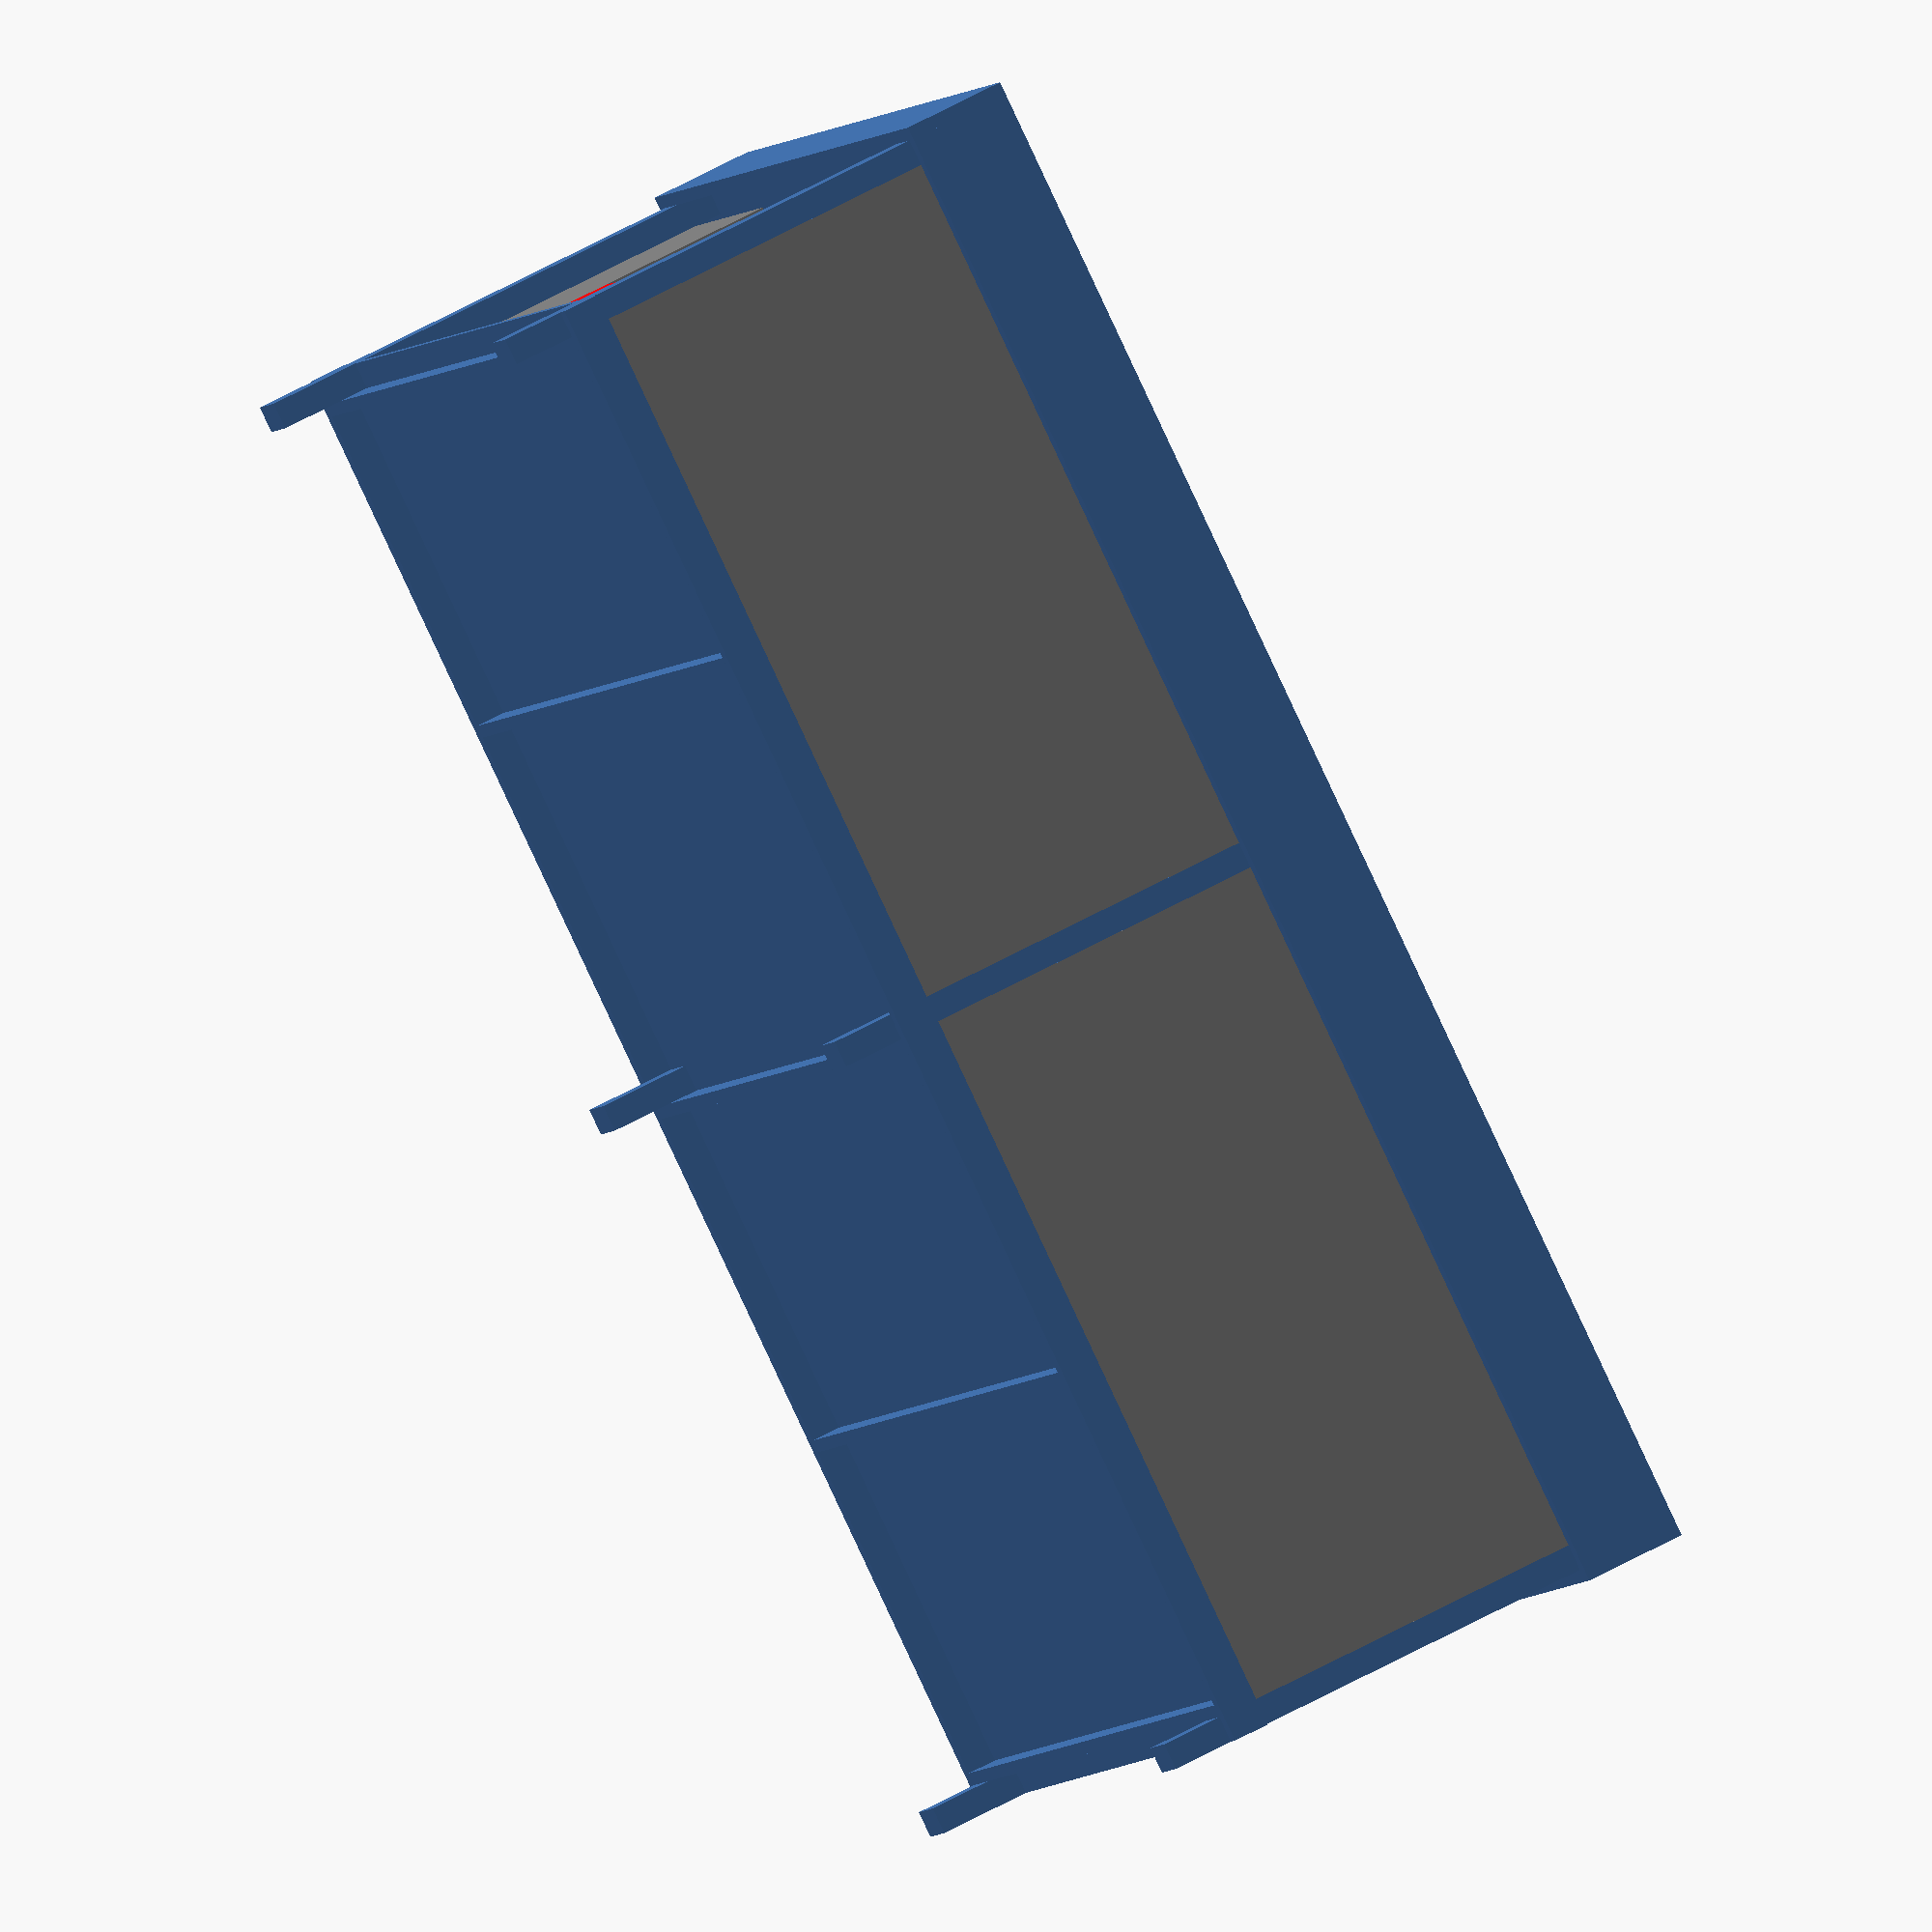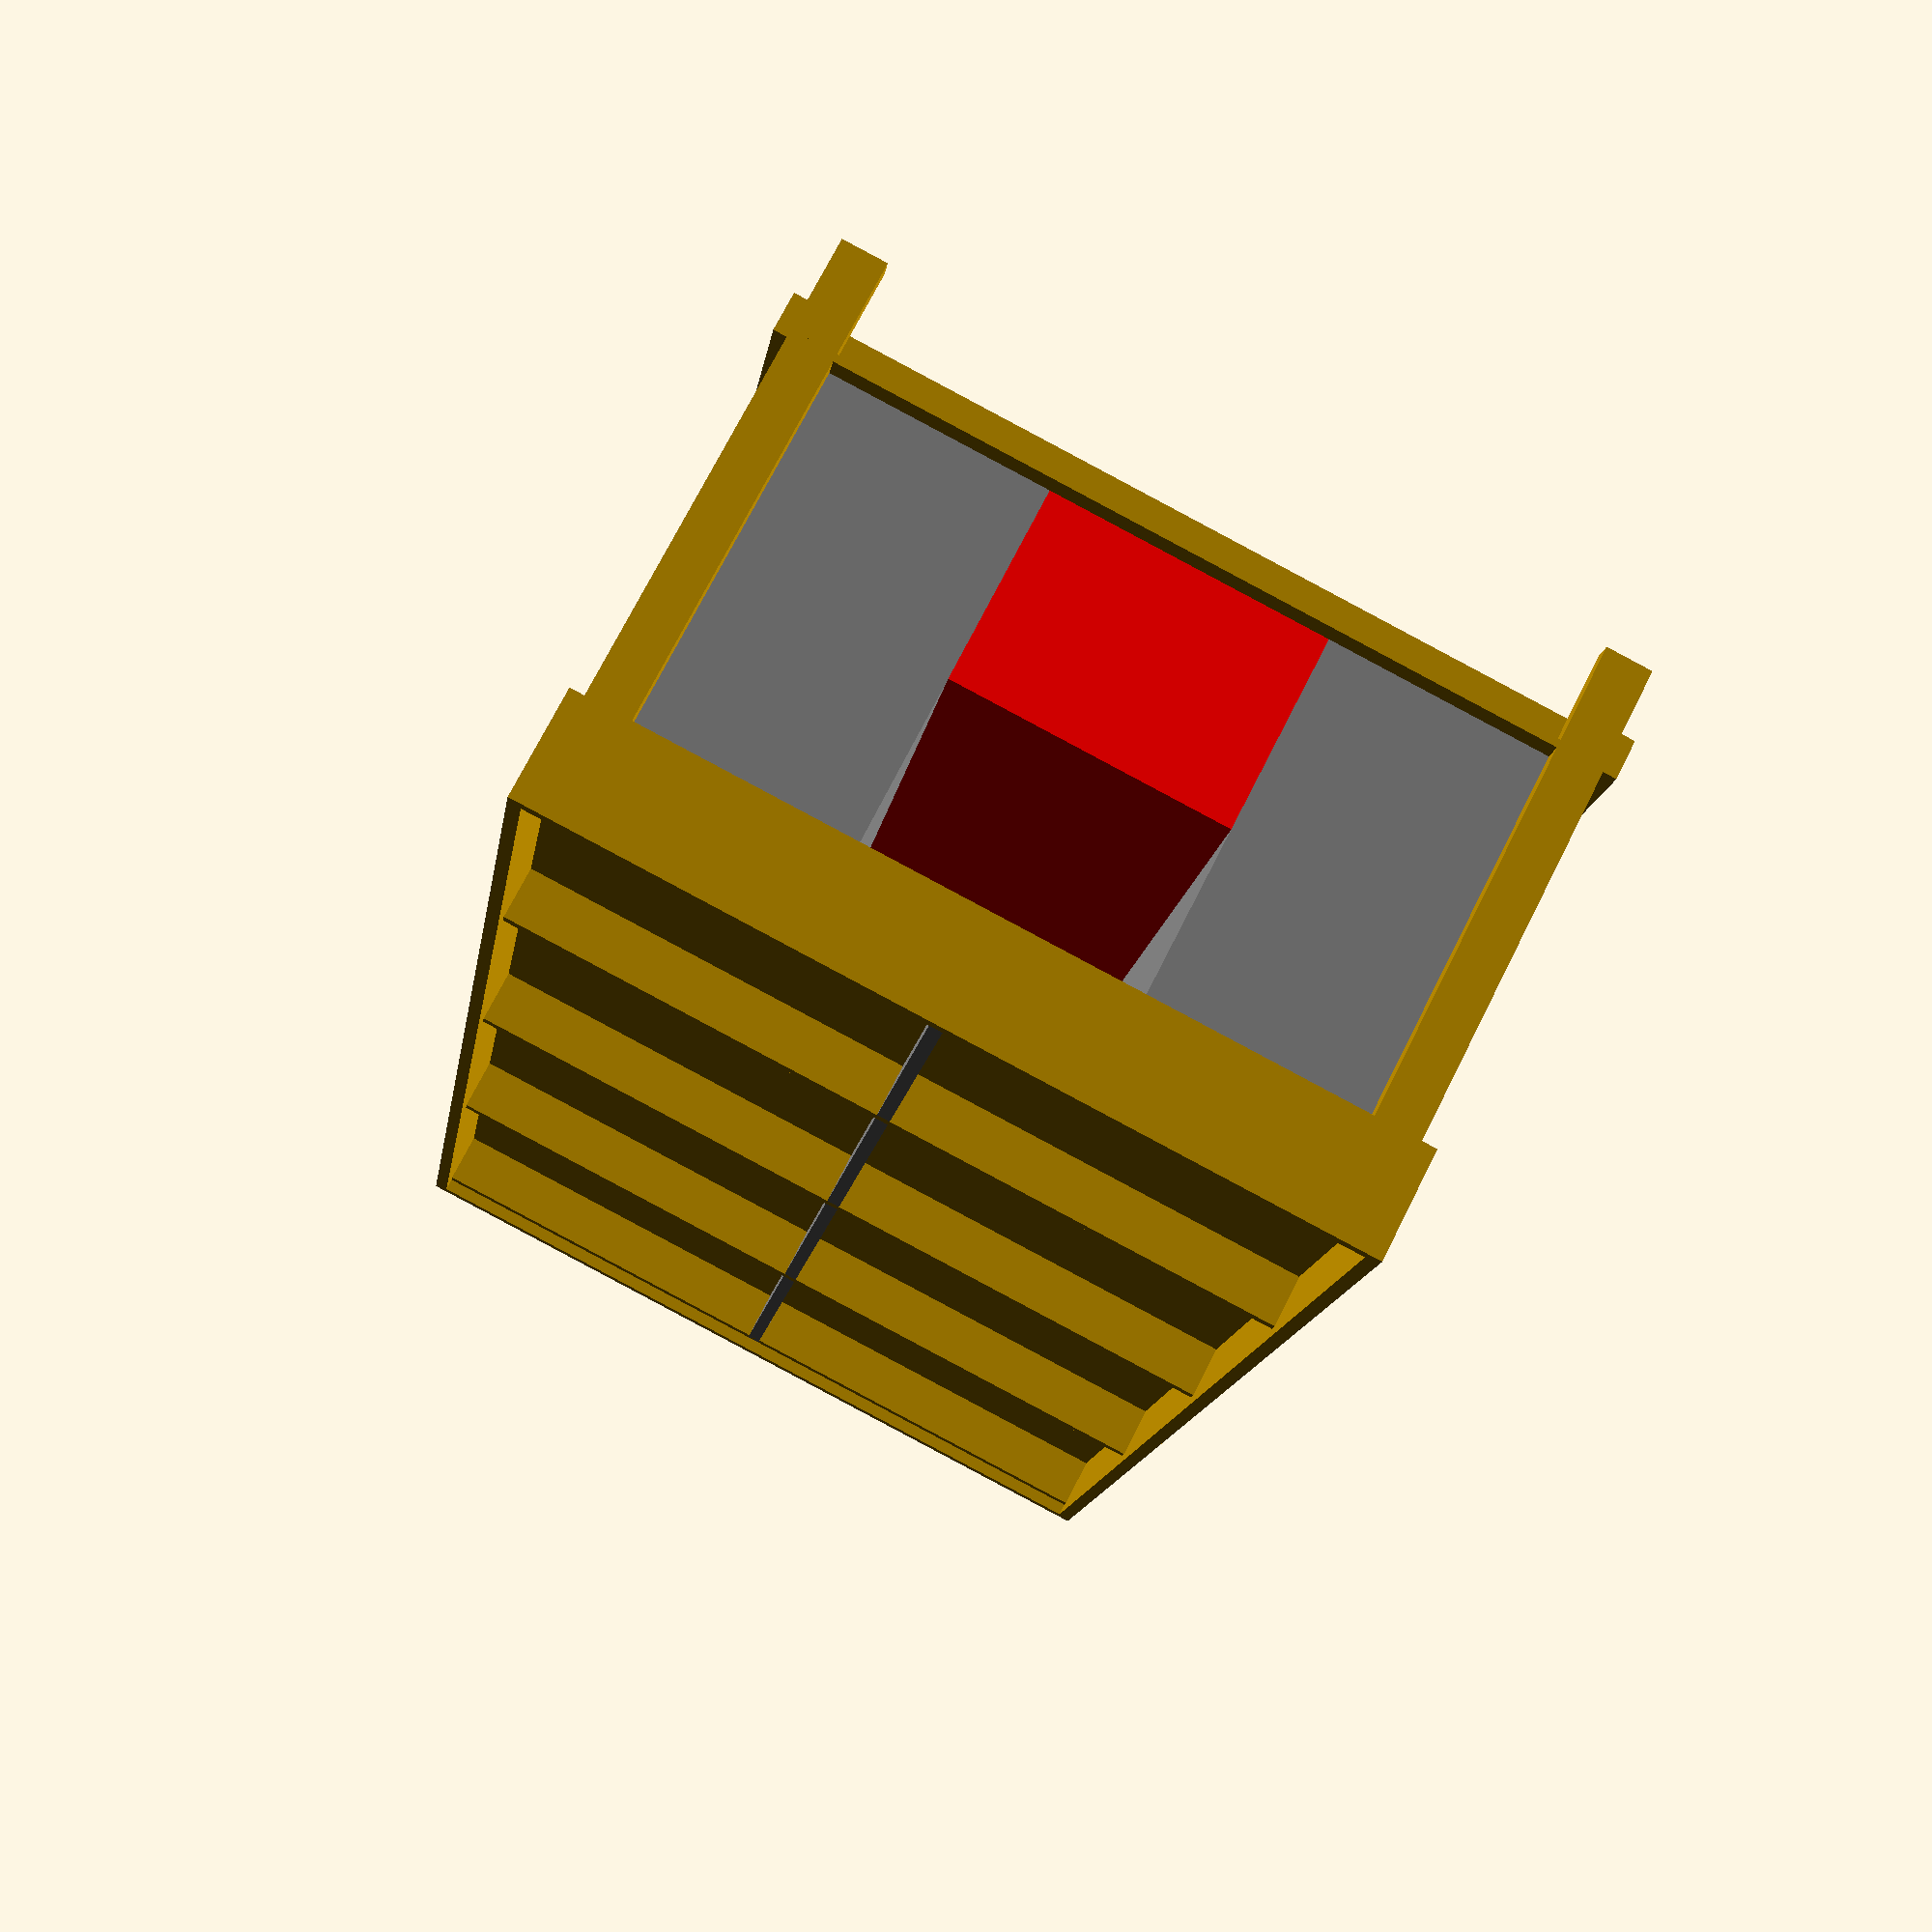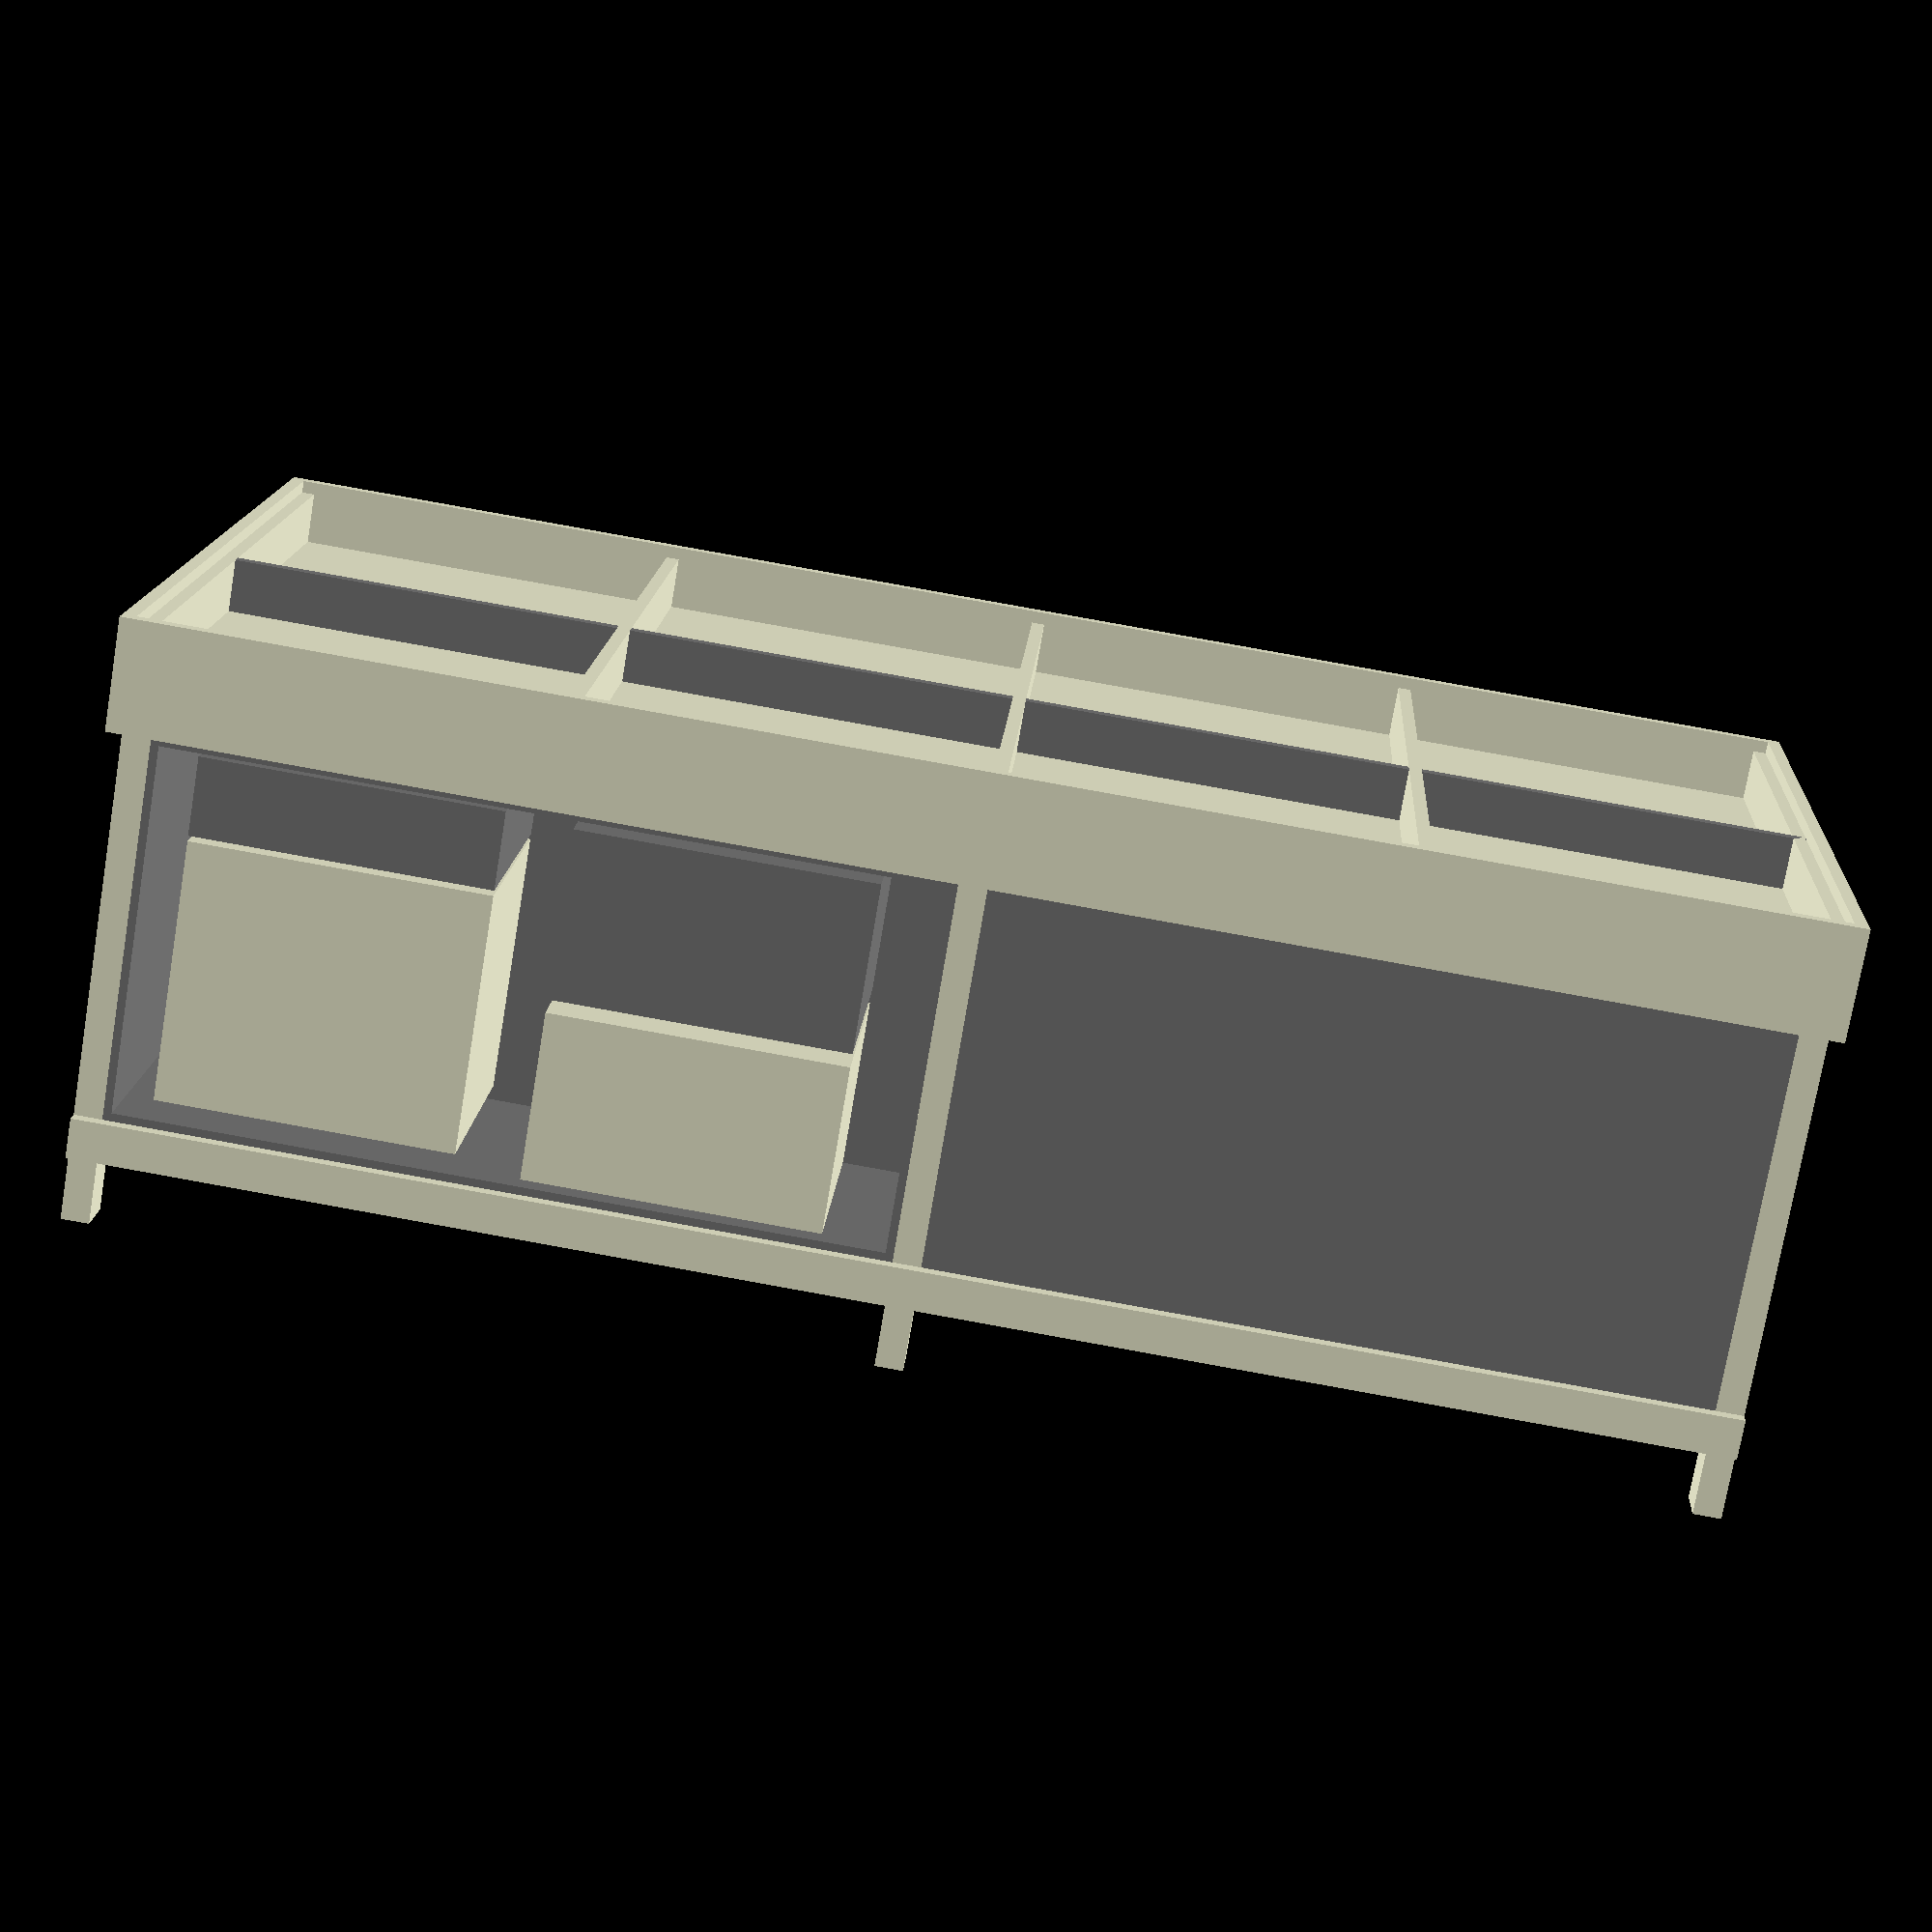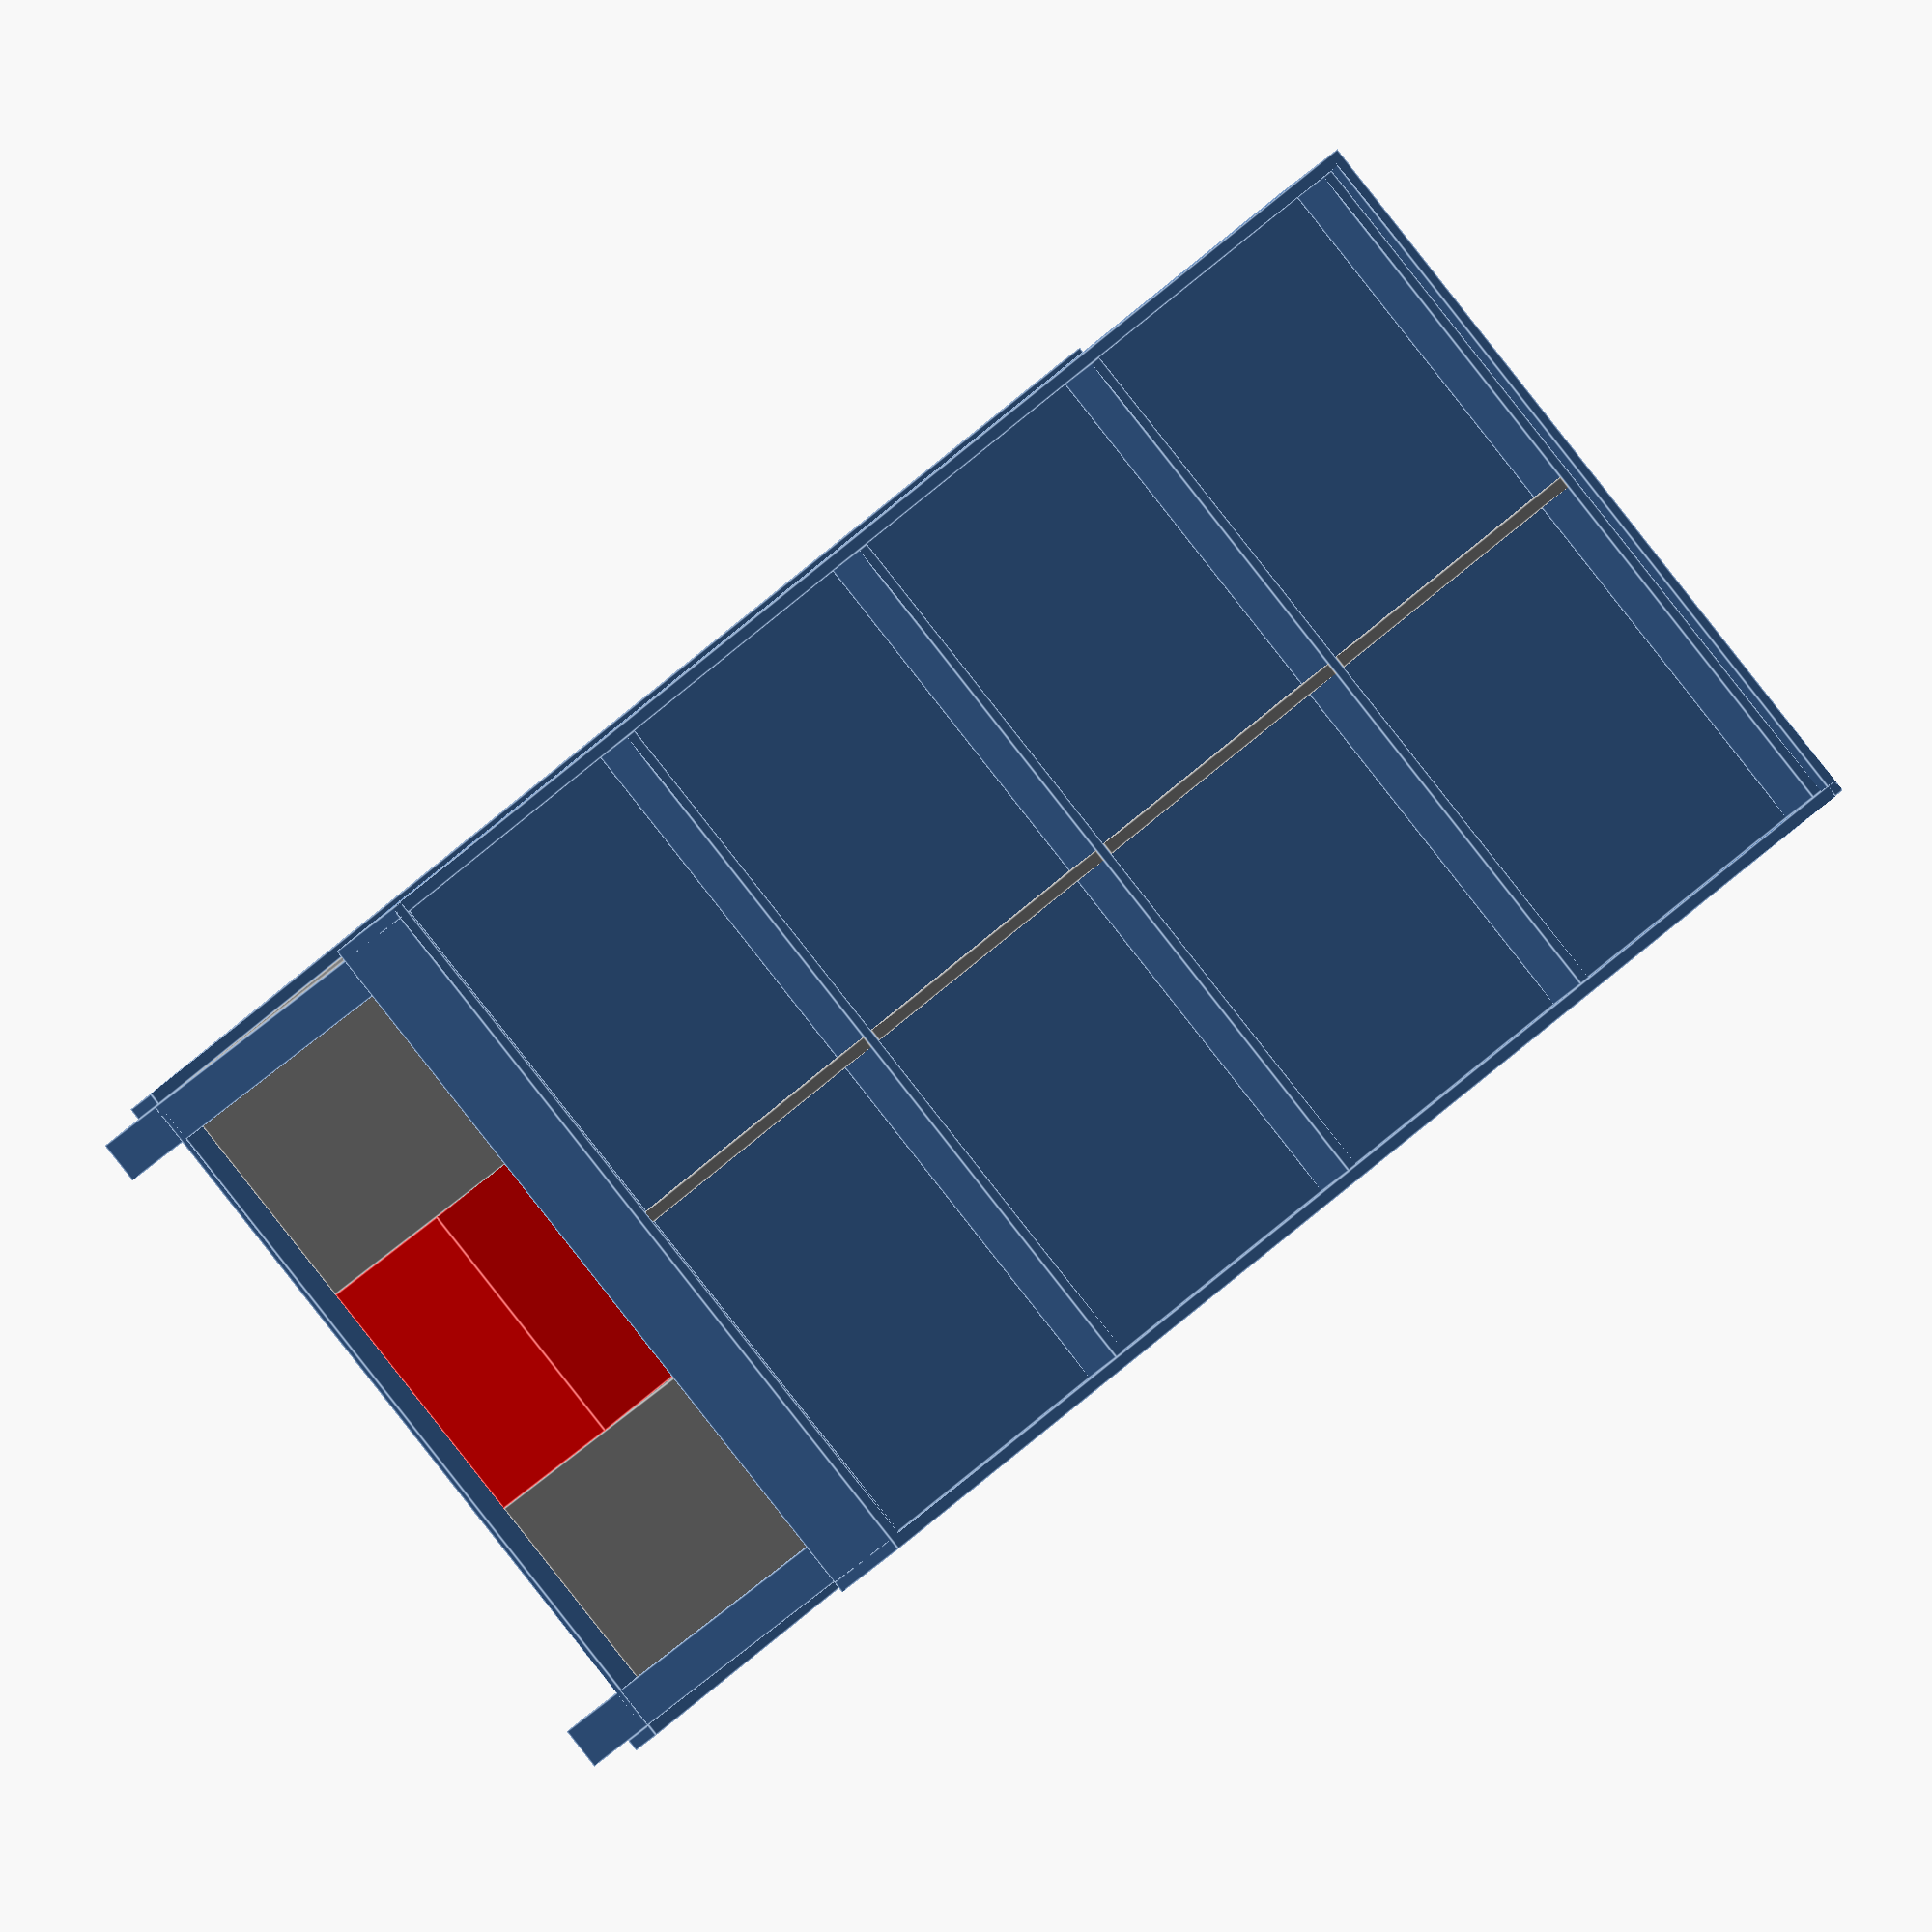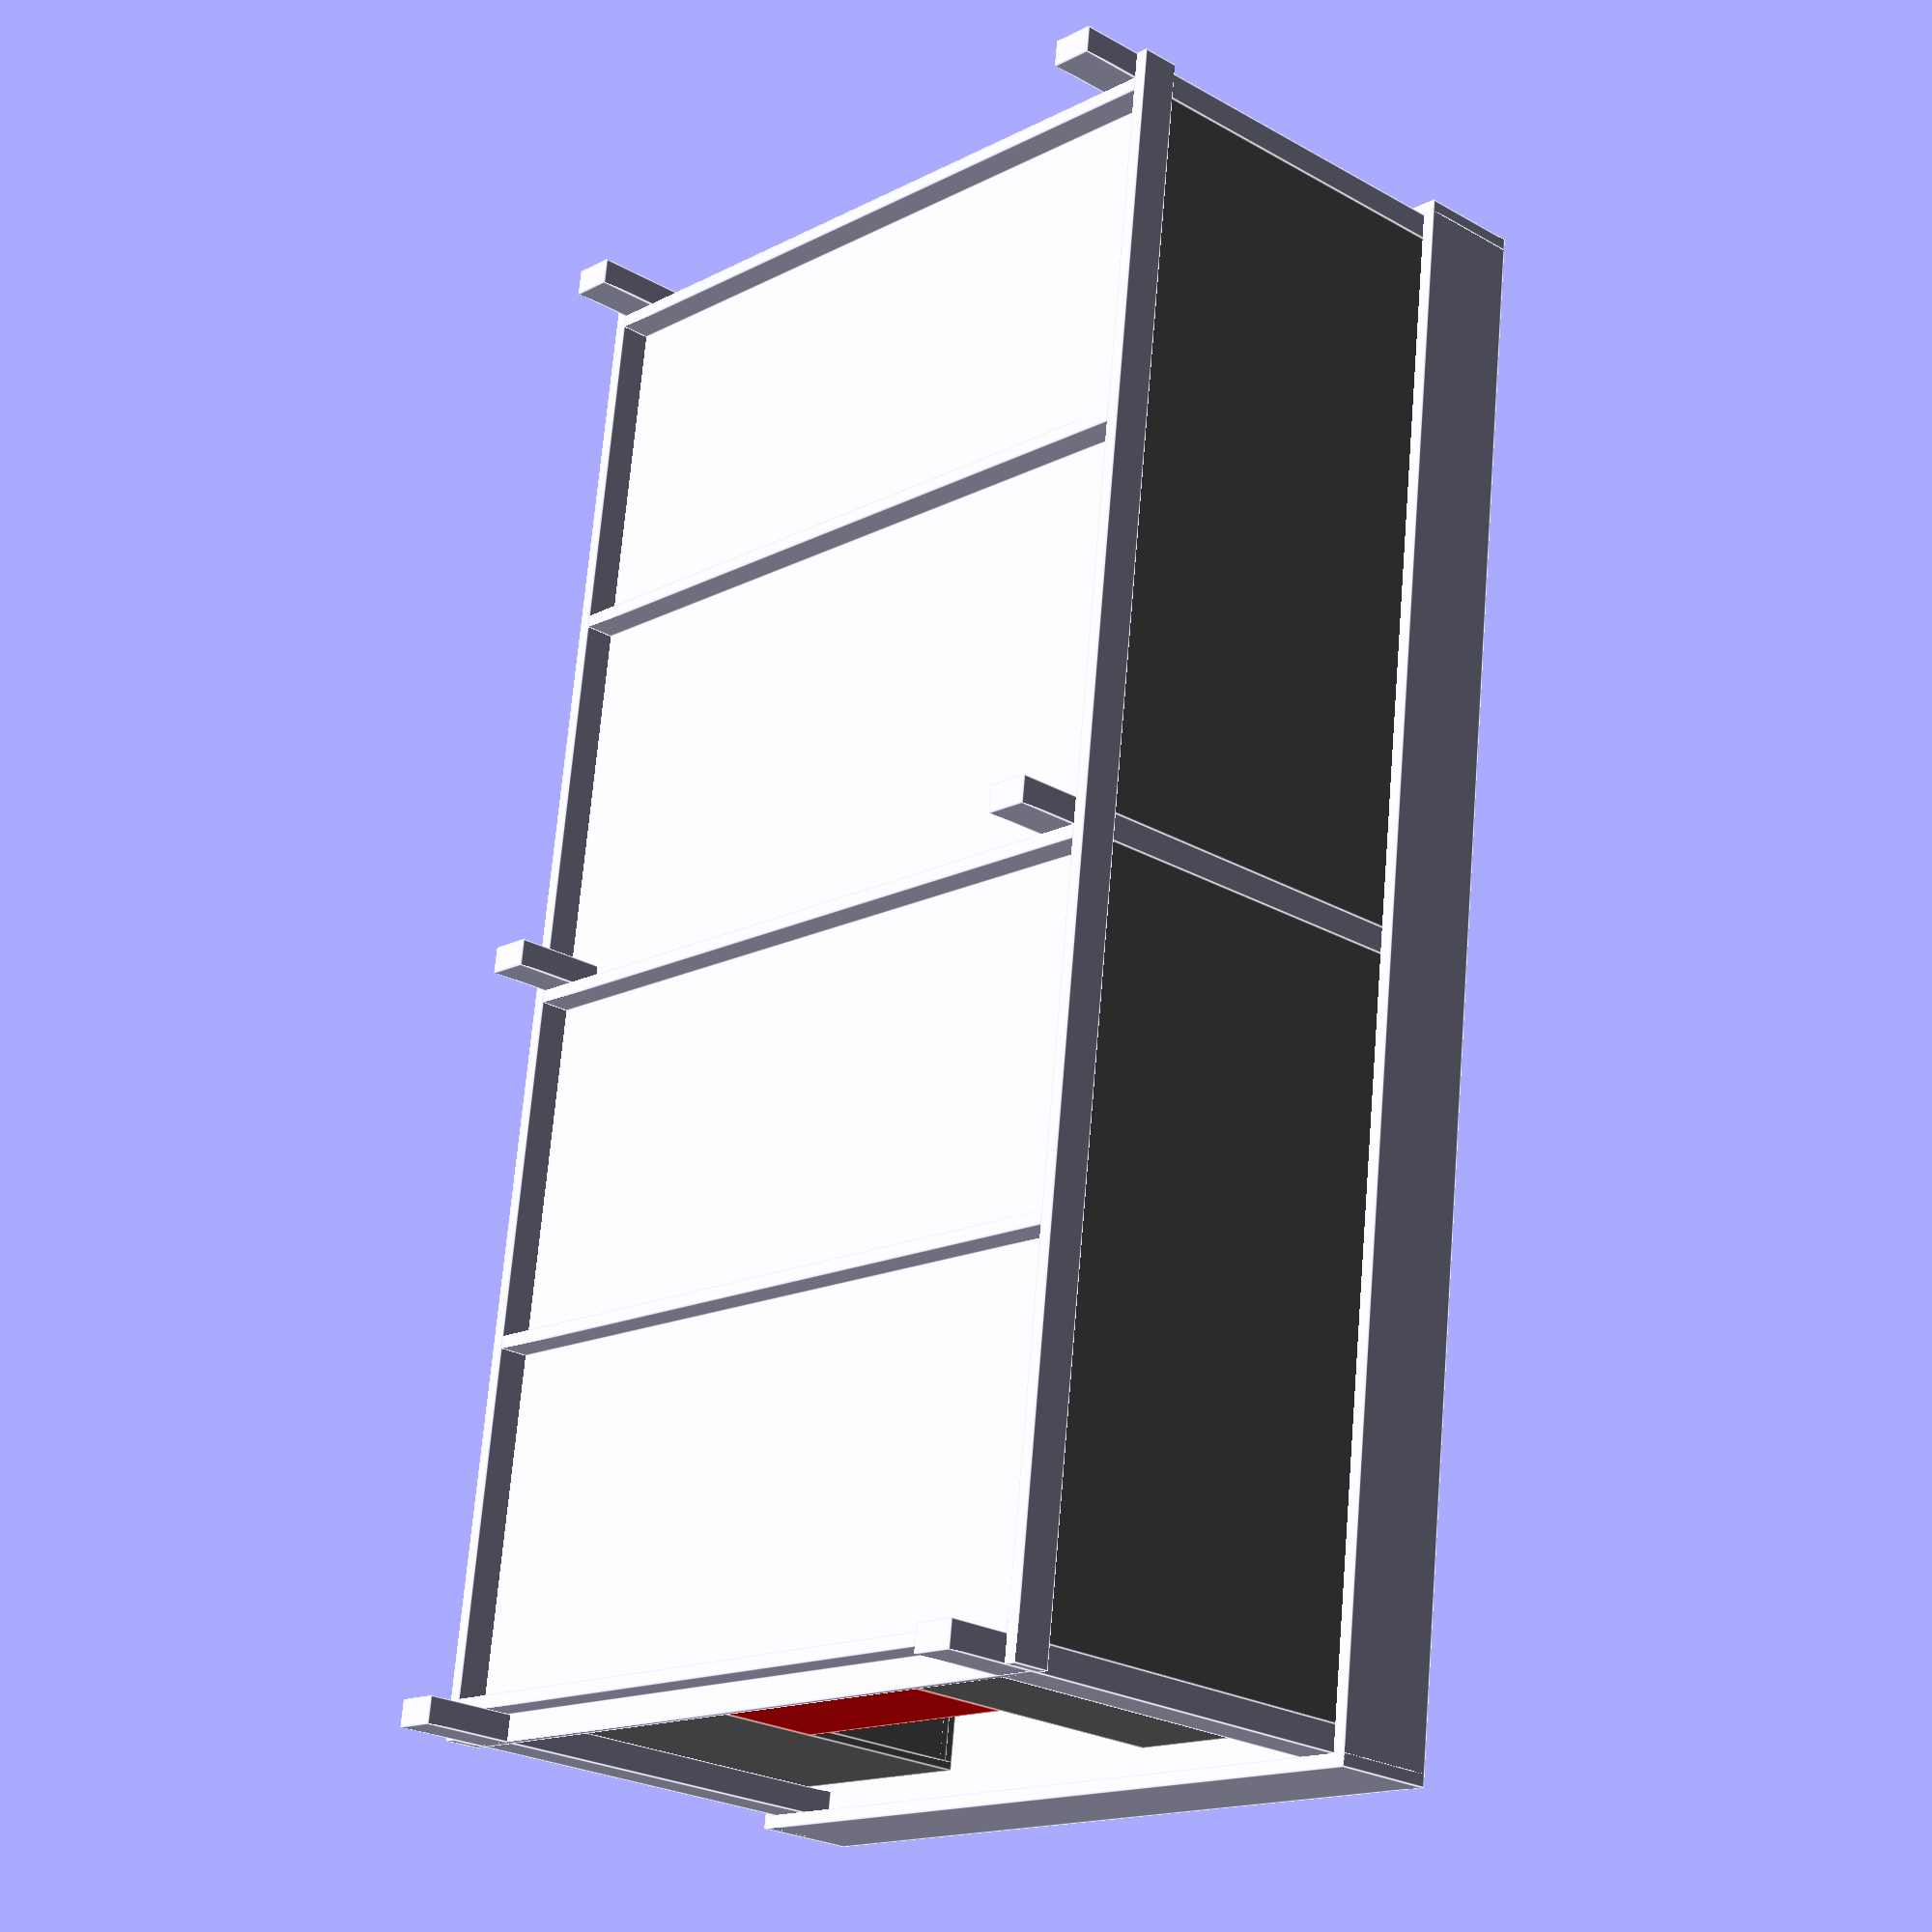
<openscad>
/*

    Power tool workbench
    
    By Anton Augustsson
    
    
*/

//https://www.hornbach.se/shop/MDF-Board-19x2440x1220-mm/5115465/artikel-detaljer.html
//https://www.hornbach.se/shop/Furuplywood-BB-X-12x1220x2440-mm-WBP-LIM/5507269/artikel-detaljer.html



/*
    ---------- Variables ---------- 
*/

standardSheathingWidth = 1220; 
standardSheathingLength = 2440;

mdfTopThickness = 19;
plywoodTopThickness = 12;

// Side protection for ply and mdf
edgeTopThickness = 20; 
edgeTopWidth = 167;
edgeTopLengthX = standardSheathingLength
    +2*edgeTopThickness;
edgeTopLengthY = standardSheathingWidth
    +2*edgeTopThickness;

// 4 list betweend mdf and ply (Pine)
listTopThickness = 20; 
listTopWidth = 80;
listTopLengthX = standardSheathingLength/4
    -listTopThickness;
listTopLengthY = standardSheathingWidth;

// 6 legs (Pine)
legLength = 900
    -plywoodTopThickness
    -mdfTopThickness
    -listTopWidth;
legWidth = 69;
legThickness = 42;

// 3 bottom list (Pine)
listBottomThickness = 20; 
listBottomWidth1 = 60;
listBottomWidth2 = listBottomWidth1
    -plywoodTopThickness;
listBottomLengthX = standardSheathingLength;
listBottomLengthY = standardSheathingWidth;
listBottomLengthY2 = standardSheathingWidth
    +listBottomThickness*2;
bottomHeight = 100;

storageUnitLength=standardSheathingLength/2
    -legThickness*3/2;
storageUnitWidth=400;  
storageUnitHeight=(900-edgeTopWidth)
    -(bottomHeight+listBottomWidth2);
storageUnitThickness=12;

/*
    ---------- Code ---------- 
*/



// left storageUunit
color("Gray")
union () {

// Left    
translate([
    legThickness,
    0,
    bottomHeight+listBottomWidth2
    +plywoodTopThickness]) 
cube(size = [
    storageUnitThickness,
    storageUnitWidth,
    storageUnitHeight]);

// Right
translate([
    legThickness+storageUnitLength
    -storageUnitThickness,
    0,
    bottomHeight+listBottomWidth2
    +plywoodTopThickness]) 
cube(size = [
    storageUnitThickness,
    storageUnitWidth,
    storageUnitHeight]);

// Back
translate([
    legThickness
    +storageUnitThickness,
    storageUnitWidth-storageUnitThickness,
    bottomHeight+listBottomWidth2
    +plywoodTopThickness]) 
cube(size = [
    storageUnitLength-storageUnitThickness*2,
    storageUnitThickness,
    storageUnitHeight]);
    
// Top
translate([
    legThickness
    +storageUnitThickness,
    0,
    bottomHeight+listBottomWidth2
    +storageUnitHeight
    -storageUnitThickness]) 
cube(size = [
    storageUnitLength-storageUnitThickness*2,
    storageUnitWidth,
    storageUnitThickness]);

// Bottom
translate([
    legThickness
    +storageUnitThickness,
    0,
    bottomHeight+listBottomWidth2
    +plywoodTopThickness]) 
cube(size = [
    storageUnitLength-storageUnitThickness*2,
    storageUnitWidth,
    storageUnitThickness]);
       
}

// storage blocks
translate([
    110,
    10,
    200]) 
cube(size = [
    442,
    357,
    389]);

// storage blocks
color("Gray")
translate([
    110,
    10,
    200+357+40]) 
cube(size = [
    442,
    357,
    117]);

// storage blocks
translate([
    650,
    10,
    180]) 
cube(size = [
    442,
    357,
    253]);

color("Gray")
// storage blocks
translate([
    650,
    10,
    180+253+20]) 
cube(size = [
    442,
    357,
    253]);


// Right storageUunit
color("Gray")
union () {
translate([
    legThickness*2+storageUnitLength,
    0,
    bottomHeight+listBottomWidth2
    +plywoodTopThickness]) 
cube(size = [
    storageUnitLength,
    storageUnitWidth,
    storageUnitHeight]);
}

// Right back storageUunit
color("Gray")
union () {
translate([
    legThickness*2+storageUnitLength,
    standardSheathingWidth-storageUnitWidth,
    bottomHeight+listBottomWidth2
    +plywoodTopThickness]) 
cube(size = [
    storageUnitLength,
    storageUnitWidth,
    storageUnitHeight]);
}

// Left back storageUunit
color("Gray")
union () {
translate([
    legThickness,
    standardSheathingWidth-storageUnitWidth,
    bottomHeight+listBottomWidth2
    +plywoodTopThickness]) 
cube(size = [
    storageUnitLength,
    storageUnitWidth,
    storageUnitHeight]);
}
color("Red")
union () {
translate([
    legThickness,
    storageUnitWidth,
    bottomHeight+listBottomWidth2
    +plywoodTopThickness]) 
cube(size = [
    standardSheathingLength-legThickness*2,
    standardSheathingWidth
    -storageUnitWidth*2,
    300]);
}


// ---------- Leg ----------

// leg 1
translate([
    0,
    0,
    0]) 
cube(size = [
    legThickness,
    legWidth,
    legLength]);

// leg 2
translate([
    standardSheathingLength/2
    -legThickness/2,
    0,
    0]) 
cube(size = [
    legThickness,
    legWidth,
    legLength]);

// leg 3
translate([
    standardSheathingLength
    -legThickness,
    0,
    0]) 
cube(size = [
    legThickness,
    legWidth,
    legLength]);

// leg 4
translate([
    0,
    standardSheathingWidth-legWidth,
    0]) 
cube(size = [
    legThickness,
    legWidth,
    legLength]);

// leg 5
translate([
    standardSheathingLength/2
    -legThickness/2,
    standardSheathingWidth-legWidth,
    0]) 
cube(size = [
    legThickness,
    legWidth,
    legLength]);

// leg 6
translate([
    standardSheathingLength
    -legThickness,
    standardSheathingWidth-legWidth,
    0]) 
cube(size = [
    legThickness,
    legWidth,
    legLength]);


// ---------- Bottom ----------
// front bottom list
translate([
    0,
    -listBottomThickness,
    bottomHeight]) 
cube(size = [
    listBottomLengthX,
    listBottomThickness,
    listBottomWidth1]);

// back bottom list
translate([
    0,
    standardSheathingWidth,
    bottomHeight]) 
cube(size = [
    listBottomLengthX,
    listBottomThickness,
    listBottomWidth1]);

// left bottom list
translate([
    legThickness,
    0,
    bottomHeight]) 
cube(size = [
    listBottomThickness,
    listBottomLengthY,
    listBottomWidth2]);

// midle left bottom list
translate([
    standardSheathingLength/4,
    0,
    bottomHeight]) 
cube(size = [
    listBottomThickness,
    listBottomLengthY,
    listBottomWidth2]);

// midle bottom list
translate([
    standardSheathingLength/2
    -legThickness/2
    -listBottomThickness,
    0,
    bottomHeight]) 
cube(size = [
    listBottomThickness,
    listBottomLengthY,
    listBottomWidth2]);

// midle right bottom list
translate([
    standardSheathingLength/4*3,
    0,
    bottomHeight]) 
cube(size = [
    listBottomThickness,
    listBottomLengthY,
    listBottomWidth2]);

// right bottom list
translate([
    standardSheathingLength
    -legThickness
    -listBottomThickness,
    0,
    bottomHeight]) 
cube(size = [
    listBottomThickness,
    listBottomLengthY,
    listBottomWidth2]);


// bottom ply
translate([
    0,
    0,
    bottomHeight+listBottomWidth2]) 
cube(size = [
    standardSheathingLength,
    standardSheathingWidth,
    plywoodTopThickness]);

    
// ---------- Top ----------

// top ply
translate([
    0,
    0,
    legLength]) 
cube(size = [
    standardSheathingLength,
    standardSheathingWidth,
    plywoodTopThickness]);
       
       
// top front edge
translate([
    -edgeTopThickness,
    -edgeTopThickness,
    900-edgeTopWidth]) 
cube(size = [
    edgeTopLengthX,
    edgeTopThickness,
    edgeTopWidth]);
    
// top back edge
translate([
    -edgeTopThickness,
    standardSheathingWidth,
    900-edgeTopWidth]) 
cube(size = [
    edgeTopLengthX,
    edgeTopThickness,
    edgeTopWidth]);

// top left edge
translate([
    -edgeTopThickness,
    -edgeTopThickness,
    900-edgeTopWidth]) 
cube(size = [
    edgeTopThickness,
    edgeTopLengthY,
    edgeTopWidth]);
    
// top right edge
translate([
    standardSheathingLength,
    -edgeTopThickness,
    900-edgeTopWidth]) 
cube(size = [
    edgeTopThickness,
    edgeTopLengthY,
    edgeTopWidth]);
    
    
// top left list
translate([
    0,
    0,
    legLength+plywoodTopThickness]) 
cube(size = [
    edgeTopThickness,
    listTopLengthY,
    listTopWidth]);

// top midle left list
translate([
    standardSheathingLength/4,
    0,
    legLength+plywoodTopThickness]) 
cube(size = [
    edgeTopThickness,
    listTopLengthY,
    listTopWidth]);

// top midle list
translate([
    standardSheathingLength/2,
    0,
    legLength+plywoodTopThickness]) 
cube(size = [
    edgeTopThickness,
    listTopLengthY,
    listTopWidth]);

// top right midle list
translate([
    standardSheathingLength/4*3,
    0,
    legLength+plywoodTopThickness]) 
cube(size = [
    edgeTopThickness,
    listTopLengthY,
    listTopWidth]);

// top right list
translate([
    standardSheathingLength-edgeTopThickness,
    0,
    legLength+plywoodTopThickness]) 
cube(size = [
    edgeTopThickness,
    listTopLengthY,
    listTopWidth]);


// top left lenght list
color("Gray")
translate([
    edgeTopThickness*1+listTopLengthX*0,
    standardSheathingWidth/2
    -edgeTopThickness,
    legLength+plywoodTopThickness]) 
cube(size = [
    listTopLengthX,
    edgeTopThickness,
    listTopWidth]);


// top left middle lenght list
color("Gray")
translate([
    edgeTopThickness*2+listTopLengthX*1,
    standardSheathingWidth/2
    -edgeTopThickness,
    legLength+plywoodTopThickness]) 
cube(size = [
    listTopLengthX,
    edgeTopThickness,
    listTopWidth]);


// top right midle lenght list
color("Gray")
translate([
    edgeTopThickness*3+listTopLengthX*2,
    standardSheathingWidth/2
    -edgeTopThickness,
    legLength+plywoodTopThickness]) 
cube(size = [
    listTopLengthX,
    edgeTopThickness,
    listTopWidth]);

// top right lenght list
color("Gray")
translate([
    edgeTopThickness*4+listTopLengthX*3,
    standardSheathingWidth/2
    -edgeTopThickness,
    legLength+plywoodTopThickness]) 
cube(size = [
    listTopLengthX,
    edgeTopThickness,
    listTopWidth]);



// mdf top
/*color("Tan")
translate([
    0,
    0,
    legLength+plywoodTopThickness
    +listTopWidth]) 
cube(size = [
    standardSheathingLength,
    standardSheathingWidth,
    mdfTopThickness]);
*/
</openscad>
<views>
elev=127.1 azim=143.8 roll=301.7 proj=o view=wireframe
elev=108.3 azim=279.1 roll=153.4 proj=p view=wireframe
elev=74.8 azim=3.5 roll=350.4 proj=p view=wireframe
elev=28.0 azim=133.5 roll=328.6 proj=o view=edges
elev=25.0 azim=262.9 roll=227.3 proj=p view=edges
</views>
